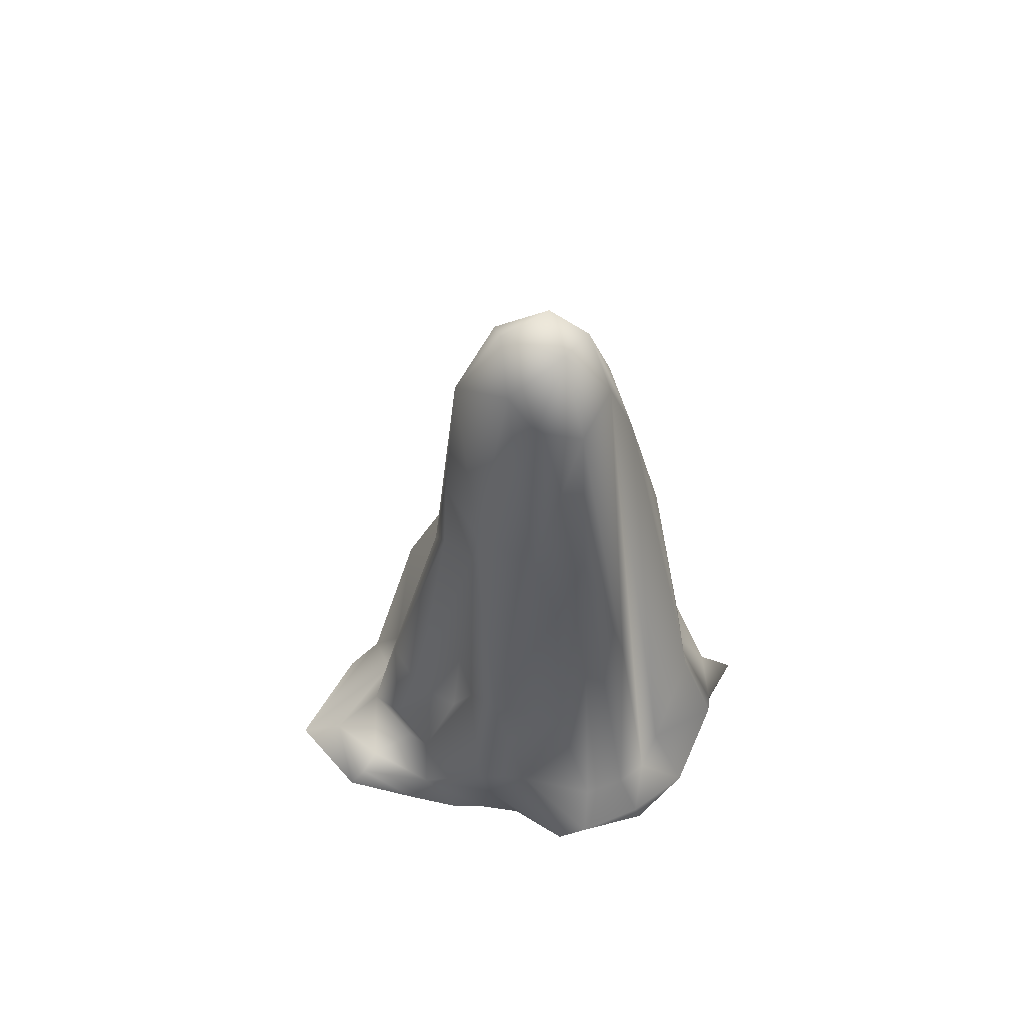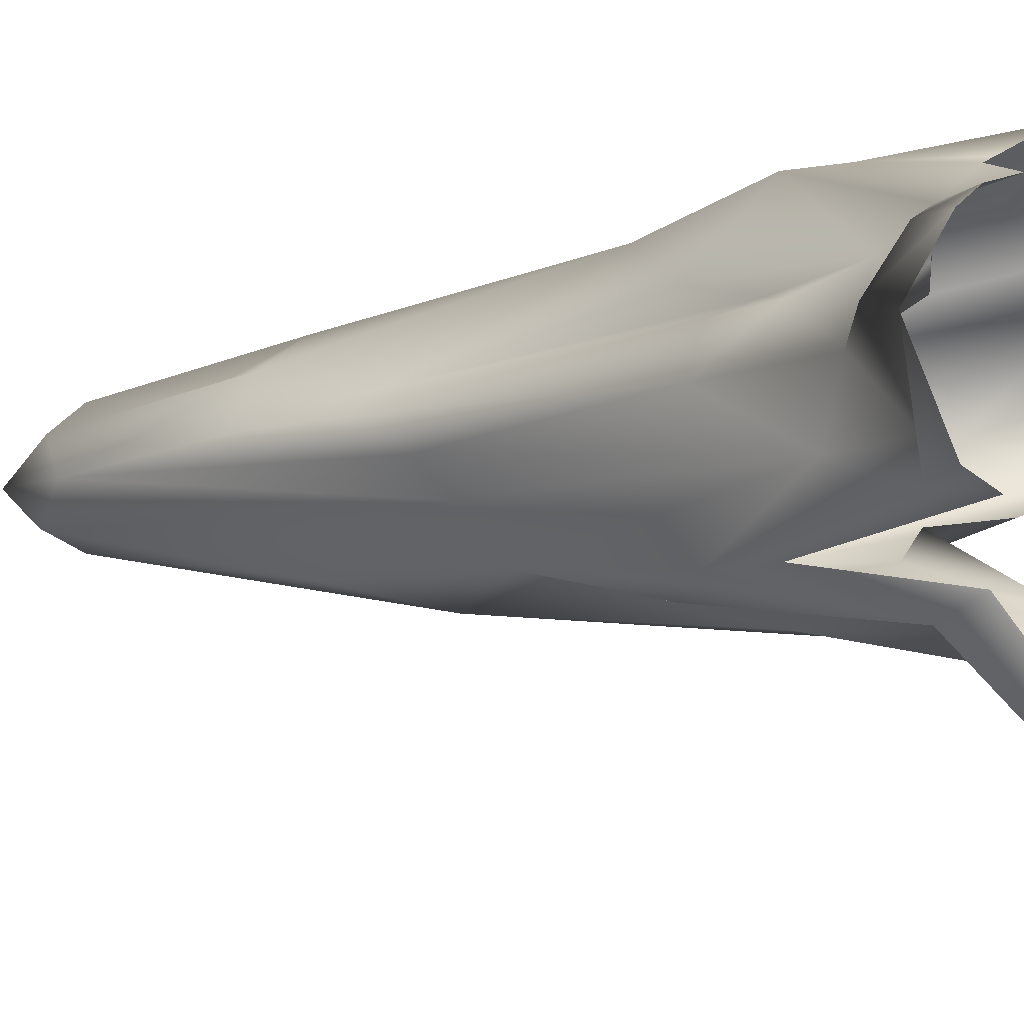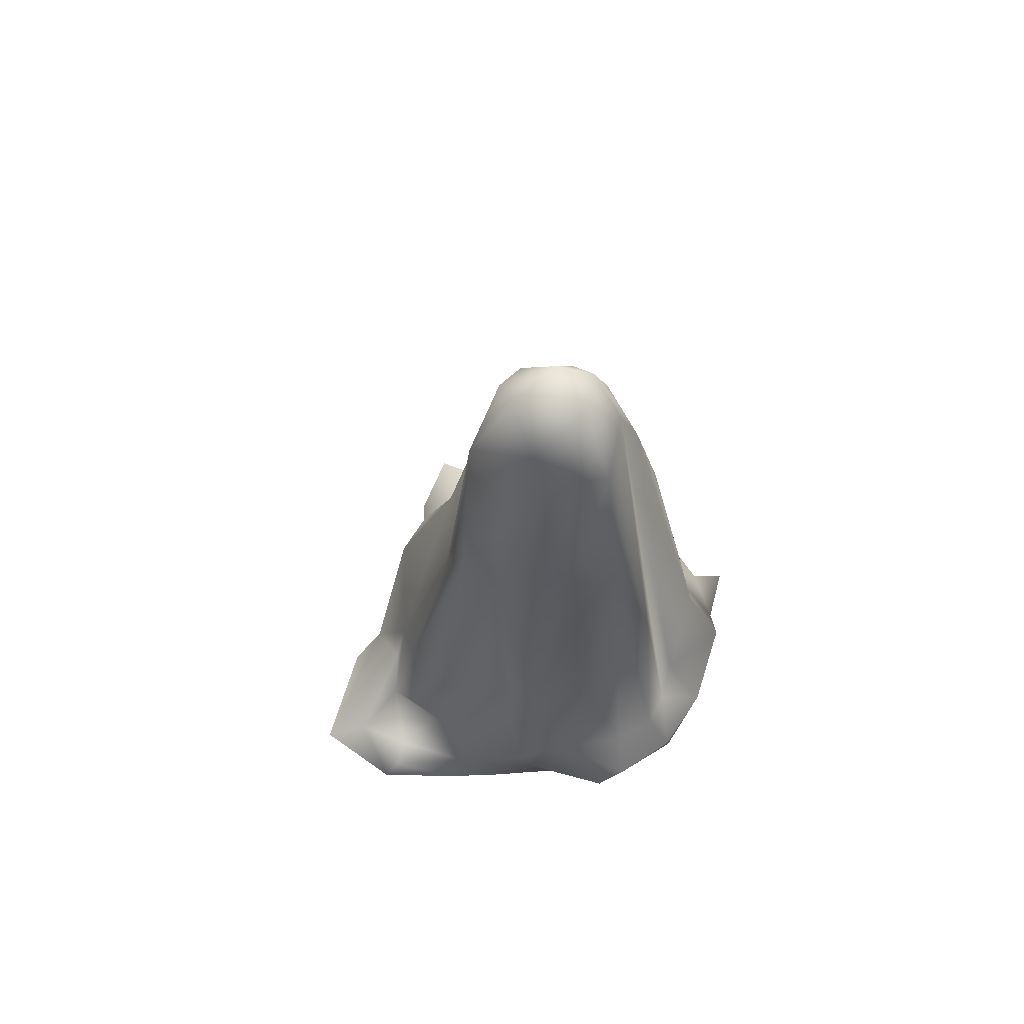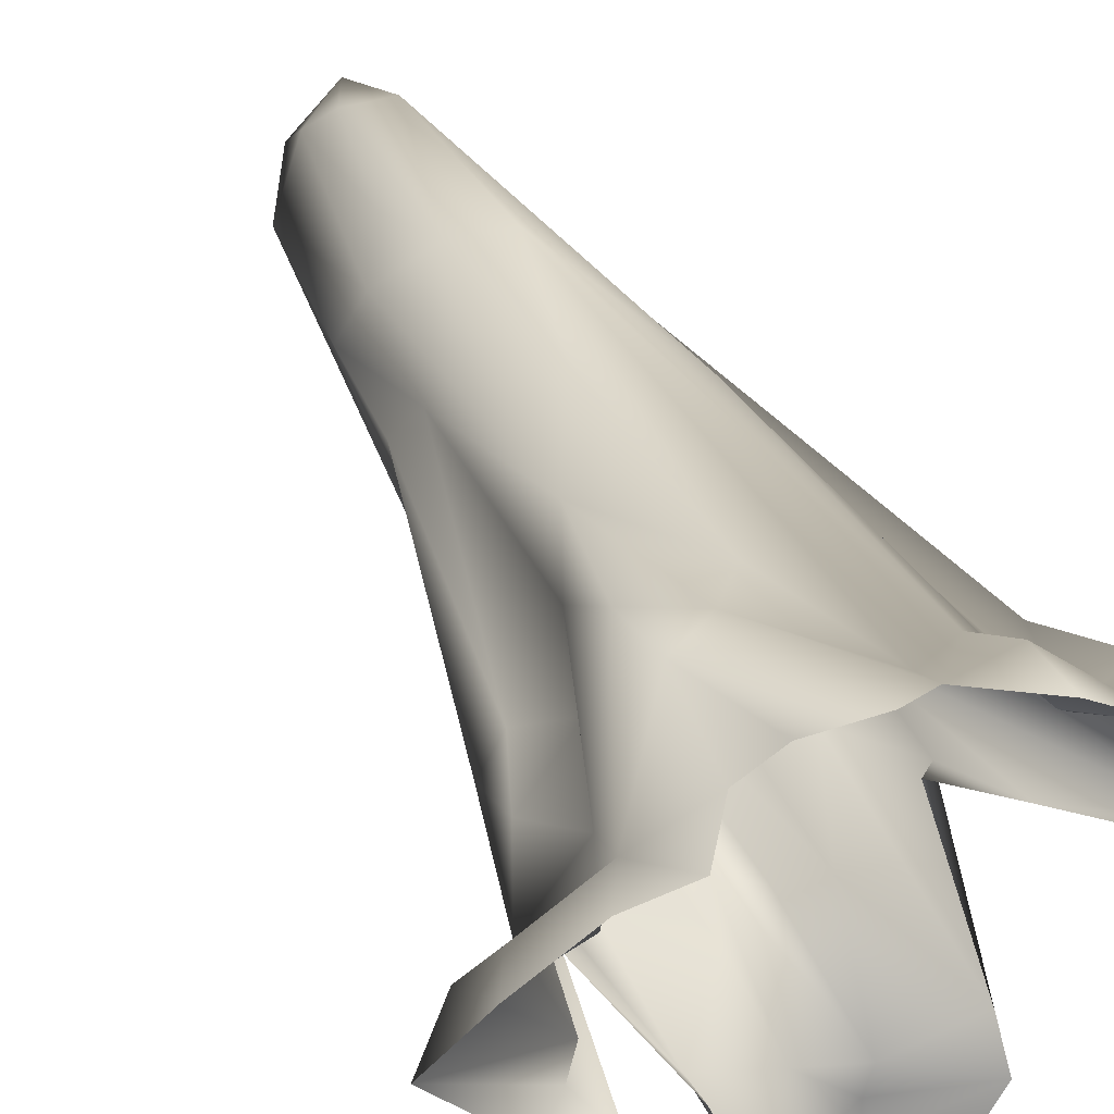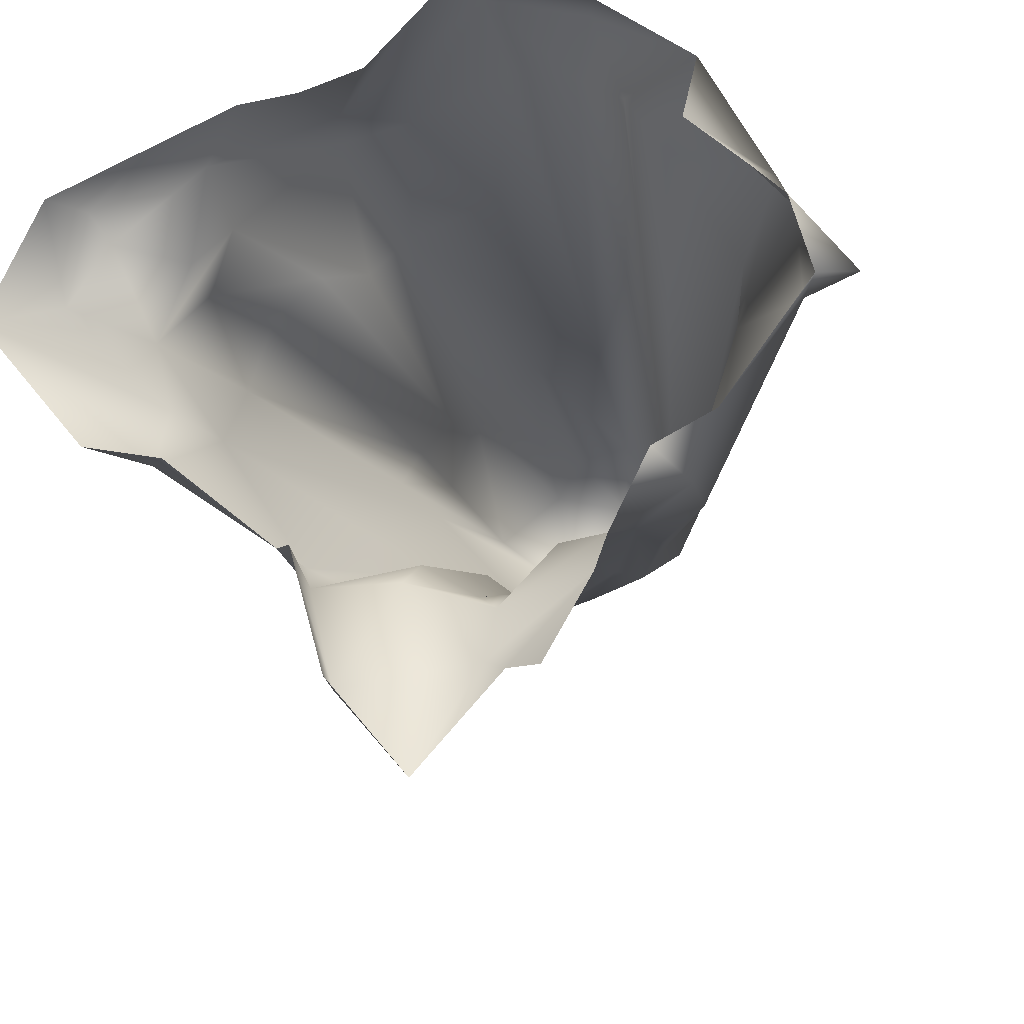
<metadata>
{"format":"obj","ext":"obj","renderer":"f3d","projection":"perspective","resolution":1024,"background":"white","views":[{"elev":62.6,"azim":-10.8,"up":"+Y"},{"elev":-9.7,"azim":-62.8,"up":"+Z"},{"elev":70.5,"azim":-23.8,"up":"+Y"},{"elev":43.8,"azim":-24.6,"up":"+Z"},{"elev":-11.1,"azim":8.8,"up":"+Z"}]}
</metadata>
<code>
g NewMesh_tris_364
v -0.2613 -0.2264 -1.081
v -0.02749 -0.2071 -1.358
v -0.2685 -0.06033 -1.098
v -0.4164 0.0206 -0.6732
v -0.3951 0.2094 -0.7672
v -0.5913 0.6116 -0.5722
v -0.1093 0.1059 -0.7743
v 0.1287 0.07419 -1.007
v 0.2057 -0.0341 -1.044
v 0.4686 -0.1747 -0.806
v 0.326 -0.1876 -1.057
v 0.1644 0.07575 -0.8591
v -0.01176 0.8418 -0.6967
v 0.1335 0.6871 -0.7158
v 0.01631 2.047 -0.5654
v 0.2692 0.5598 -0.5901
v 0.1098 3.319 -0.1897
v 0.4873 -0.01838 -0.6724
v -0.01746 3.575 -0.2541
v -0.1357 2.535 -0.4391
v -0.1499 3.683 -0.1752
v -0.32 1.886 -0.24
v -0.3027 1.692 -0.48
v -0.1194 1.655 -0.486
v -0.7172 0.4332 -0.2768
v -0.5635 0.9058 -0.5812
v -0.4723 1.968 -0.1001
v -0.7482 0.8647 -0.02345
v -0.351 3.469 -0.0362
v -0.8293 0.07657 -0.4246
v 0.06182 3.906 -0.07126
v -0.409 1.047 -0.6455
v -0.1274 0.4996 -0.6553
v -0.3951 0.2094 -0.7672
v -0.1538 3.858 -0.01287
v 0.01631 2.047 -0.5654
v -0.7461 -0.1356 -0.4484
v 0.1824 3.598 -0.1678
v 0.4479 1.022 -0.4645
v 0.4621 1.615 -0.4002
v 0.648 1.166 -0.3693
v 0.4157 2.405 -0.2491
v 0.3638 3.234 -0.1469
v 0.807 0.5374 0.03371
v 1.038 -0.0549 -0.04018
v 0.7676 0.3111 -0.2548
v 1.018 -0.03922 0.2274
v 0.6232 2.122 -0.03602
v 0.4419 2.982 0.01958
v 0.2325 3.713 -0.04752
v 0.8278 0.5629 0.2396
v 0.6486 0.04831 0.4329
v 0.9538 0.2026 0.3903
v 0.7736 1.045 0.115
v 0.7684 -0.2345 0.609
v 0.732 -0.2883 0.4208
v 0.8912 -0.04412 0.3547
v 1.01 -0.2533 0.2005
v 1.198 -0.1515 0.002971
v 1.081 -0.2599 -0.02474
v 1.081 -0.2599 -0.02474
v 1.018 -0.03922 0.2274
v 1.198 -0.1515 0.002971
v 1.081 -0.2599 -0.02474
v -0.406 0.01268 0.648
v -0.3784 0.4372 0.7138
v -0.2177 0.03214 0.7207
v -0.6874 0.07017 0.4584
v -0.5427 -0.1617 0.56
v -0.7878 -0.112 0.4719
v -1.026 0.02786 0.3215
v -0.9458 -0.002979 0.2137
v -1.124 0.1525 0.07389
v -0.8868 0.2906 -0.008474
v -0.7845 0.09066 -0.2608
v -1.321 -0.0375 -0.01323
v -1.107 -0.1342 0.3162
v -0.8293 0.07657 -0.4246
v -0.7304 0.07986 0.1703
v -0.6576 0.2751 0.3271
v -0.4207 0.6754 0.7049
v -0.4003 1.03 0.3852
v -0.3061 1.252 0.5648
v -0.3317 2.2 0.1591
v -0.7845 0.5213 0.1957
v -0.4835 0.7023 0.287
v -0.6634 0.8317 0.194
v -0.4506 2.216 0.05851
v -0.7482 0.8647 -0.02345
v -0.4723 1.968 -0.1001
v -0.1772 0.5396 0.7181
v 0.04477 0.8371 0.5514
v 0.1873 0.1213 0.7162
v 0.1468 -0.0699 0.867
v 0.3744 0.2028 0.7133
v 0.4443 0.009152 0.829
v 0.5423 -0.03084 0.5651
v 0.3585 1.601 0.5127
v 0.3167 3.407 0.06911
v 0.1357 3.5 0.333
v 0.145 2.54 0.4643
v -0.09029 2.595 0.446
v 0.0355 1.949 0.4277
v -0.3269 2.661 0.2762
v 0.7684 -0.2345 0.609
v -0.06168 3.562 0.2997
v 0.0813 3.9 0.1616
v 0.2325 3.713 -0.04752
v 0.4844 -0.2069 0.799
v 0.6486 0.04831 0.4329
v -0.1288 3.053 0.2511
v -0.16 3.664 0.172
v -0.351 3.469 -0.0362
v -0.4263 2.723 0.04071
v -0.3061 1.252 0.5648
v -0.1538 3.858 -0.01287
v 0.06182 3.906 -0.07126
v 0.4419 2.982 0.01958
v 0.001404 -0.1028 0.87
v 0.5436 0.5692 -0.3022
v 0.6586 0.6912 -0.3939
v 0.4873 -0.01838 -0.6724
v 0.4873 -0.01838 -0.6724
v 0.6586 0.6912 -0.3939
v 0.5436 0.5692 -0.3022
v -0.9923 -0.0923 -0.3983
v -0.7461 -0.1356 -0.4484
v -0.7172 0.4332 -0.2768
v -0.2613 -0.2264 -1.081
v -0.2685 -0.06033 -1.098
v -0.02749 -0.2071 -1.358
v -0.4164 0.0206 -0.6732
v -0.3951 0.2094 -0.7672
v -0.5913 0.6116 -0.5722
v -0.1093 0.1059 -0.7743
v 0.1287 0.07419 -1.007
v 0.2057 -0.0341 -1.044
v 0.4686 -0.1747 -0.806
v 0.326 -0.1876 -1.057
v 0.1644 0.07575 -0.8591
v -0.01176 0.8418 -0.6967
v 0.1335 0.6871 -0.7158
v 0.01631 2.047 -0.5654
v 0.2692 0.5598 -0.5901
v 0.1098 3.319 -0.1897
v 0.4873 -0.01838 -0.6724
v -0.01746 3.575 -0.2541
v -0.1357 2.535 -0.4391
v -0.1499 3.683 -0.1752
v -0.32 1.886 -0.24
v -0.3027 1.692 -0.48
v -0.1194 1.655 -0.486
v -0.7172 0.4332 -0.2768
v -0.5635 0.9058 -0.5812
v -0.4723 1.968 -0.1001
v -0.7482 0.8647 -0.02345
v -0.351 3.469 -0.0362
v -0.8293 0.07657 -0.4246
v 0.06182 3.906 -0.07126
v -0.409 1.047 -0.6455
v -0.1274 0.4996 -0.6553
v -0.3951 0.2094 -0.7672
v -0.1538 3.858 -0.01287
v 0.01631 2.047 -0.5654
v -0.7461 -0.1356 -0.4484
v 0.1824 3.598 -0.1678
v 0.4479 1.022 -0.4645
v 0.4621 1.615 -0.4002
v 0.648 1.166 -0.3693
v 0.4157 2.405 -0.2491
v 0.3638 3.234 -0.1469
v 0.807 0.5374 0.03371
v 1.038 -0.0549 -0.04018
v 0.7676 0.3111 -0.2548
v 1.018 -0.03922 0.2274
v 0.6232 2.122 -0.03602
v 0.4419 2.982 0.01958
v 0.2325 3.713 -0.04752
v 0.8278 0.5629 0.2396
v 0.6486 0.04831 0.4329
v 0.9538 0.2026 0.3903
v 0.7736 1.045 0.115
v 0.7684 -0.2345 0.609
v 0.732 -0.2883 0.4208
v 0.8912 -0.04412 0.3547
v 1.01 -0.2533 0.2005
v 1.198 -0.1515 0.002971
v 1.081 -0.2599 -0.02474
v 1.081 -0.2599 -0.02474
v 0.6586 0.6912 -0.3939
v 0.5436 0.5692 -0.3022
v 0.4873 -0.01838 -0.6724
v 0.4873 -0.01838 -0.6724
v 0.6586 0.6912 -0.3939
v 0.5436 0.5692 -0.3022
v -0.406 0.01268 0.648
v -0.2177 0.03214 0.7207
v -0.3784 0.4372 0.7138
v -0.6874 0.07017 0.4584
v -0.5427 -0.1617 0.56
v -0.7878 -0.112 0.4719
v -1.026 0.02786 0.3215
v -0.9458 -0.002979 0.2137
v -1.124 0.1525 0.07389
v -0.8868 0.2906 -0.008474
v -0.7845 0.09066 -0.2608
v -1.321 -0.0375 -0.01323
v -1.107 -0.1342 0.3162
v -0.8293 0.07657 -0.4246
v -0.7304 0.07986 0.1703
v -0.6576 0.2751 0.3271
v -0.4207 0.6754 0.7049
v -0.4003 1.03 0.3852
v -0.3061 1.252 0.5648
v -0.3317 2.2 0.1591
v -0.7845 0.5213 0.1957
v -0.4835 0.7023 0.287
v -0.6634 0.8317 0.194
v -0.4506 2.216 0.05851
v -0.7482 0.8647 -0.02345
v -0.4723 1.968 -0.1001
v -0.1772 0.5396 0.7181
v 0.04477 0.8371 0.5514
v 0.1873 0.1213 0.7162
v 0.1468 -0.0699 0.867
v 0.3744 0.2028 0.7133
v 0.4443 0.009152 0.829
v 0.5423 -0.03084 0.5651
v 0.3585 1.601 0.5127
v 0.3167 3.407 0.06911
v 0.1357 3.5 0.333
v 0.145 2.54 0.4643
v -0.09029 2.595 0.446
v 0.0355 1.949 0.4277
v -0.3269 2.661 0.2762
v 0.7684 -0.2345 0.609
v -0.06168 3.562 0.2997
v 0.0813 3.9 0.1616
v 0.2325 3.713 -0.04752
v 0.4844 -0.2069 0.799
v 0.6486 0.04831 0.4329
v -0.1288 3.053 0.2511
v -0.16 3.664 0.172
v -0.351 3.469 -0.0362
v -0.4263 2.723 0.04071
v -0.3061 1.252 0.5648
v -0.1538 3.858 -0.01287
v 0.06182 3.906 -0.07126
v 0.4419 2.982 0.01958
v 0.001404 -0.1028 0.87
v -0.9923 -0.0923 -0.3983
v -0.7461 -0.1356 -0.4484
v -0.7172 0.4332 -0.2768
v 1.018 -0.03922 0.2274
v 1.198 -0.1515 0.002971
v 1.081 -0.2599 -0.02474
f 120 122 121
f 39 121 123
f 124 46 125
f 191 190 192
f 167 193 190
f 194 195 174
f 35 31 21
f 21 31 19
f 21 19 20
f 20 19 15
f 20 15 23
f 23 15 24
f 23 24 33
f 33 24 13
f 33 13 7
f 7 13 12
f 7 12 8
f 8 12 10
f 8 10 9
f 9 10 11
f 25 28 27
f 25 27 22
f 22 27 29
f 22 29 21
f 21 29 35
f 33 34 32
f 33 32 23
f 23 32 26
f 23 26 25
f 25 26 30
f 24 36 13
f 32 5 26
f 26 5 6
f 26 6 30
f 30 6 37
f 55 56 53
f 53 56 57
f 53 57 47
f 47 57 58
f 47 58 59
f 59 58 60
f 31 50 38
f 38 50 43
f 38 43 42
f 42 43 44
f 42 44 41
f 41 44 45
f 41 45 46
f 46 45 61
f 63 64 45
f 63 45 62
f 90 89 88
f 90 88 114
f 114 88 84
f 114 84 104
f 104 84 115
f 121 41 46
f 38 42 40
f 40 42 41
f 40 41 39
f 39 41 124
f 83 84 82
f 83 82 81
f 81 82 80
f 81 80 68
f 68 80 79
f 68 79 72
f 72 79 74
f 72 74 73
f 73 74 75
f 73 75 76
f 76 75 78
f 76 78 126
f 126 78 127
f 159 163 149
f 159 149 147
f 147 149 148
f 147 148 143
f 143 148 151
f 143 151 152
f 152 151 161
f 152 161 141
f 141 161 135
f 141 135 140
f 140 135 136
f 140 136 138
f 138 136 137
f 138 137 139
f 149 163 157
f 149 157 150
f 150 157 155
f 150 155 153
f 153 155 156
f 153 158 154
f 153 154 151
f 151 154 160
f 151 160 161
f 161 160 162
f 152 141 164
f 133 160 154
f 133 154 134
f 134 154 158
f 134 158 165
f 184 183 181
f 184 181 185
f 185 181 175
f 185 175 186
f 186 175 187
f 186 187 188
f 178 159 166
f 178 166 171
f 171 166 170
f 171 170 172
f 172 170 169
f 172 169 173
f 173 169 174
f 173 174 189
f 190 174 169
f 170 166 168
f 168 166 167
f 168 167 169
f 169 167 194
f 235 246 215
f 235 215 245
f 245 215 219
f 245 219 221
f 221 219 220
f 251 252 209
f 251 209 207
f 207 209 206
f 207 206 204
f 204 206 205
f 204 205 203
f 203 205 210
f 203 210 199
f 199 210 211
f 199 211 212
f 212 211 213
f 212 213 214
f 214 213 215
f 173 256 255
f 173 255 254
f 6 5 4
f 4 5 3
f 4 3 1
f 1 3 2
f 5 33 7
f 5 7 3
f 3 7 8
f 3 8 2
f 2 8 9
f 38 40 39
f 38 39 17
f 17 39 16
f 17 16 15
f 15 16 14
f 15 14 13
f 13 14 12
f 16 39 18
f 16 18 12
f 12 18 10
f 47 45 44
f 47 44 53
f 53 44 51
f 53 51 52
f 52 51 49
f 48 49 51
f 48 51 54
f 54 51 44
f 54 44 48
f 48 44 43
f 48 43 49
f 49 43 50
f 53 52 55
f 67 119 66
f 67 66 65
f 65 66 68
f 65 68 69
f 69 68 70
f 68 72 71
f 71 72 73
f 71 73 77
f 77 73 76
f 70 68 71
f 70 71 77
f 109 105 96
f 109 96 94
f 94 96 95
f 94 95 93
f 93 95 101
f 93 101 92
f 92 101 103
f 92 103 83
f 83 103 102
f 83 102 104
f 104 102 111
f 104 111 112
f 112 111 106
f 112 106 107
f 107 106 100
f 107 100 99
f 99 100 98
f 99 98 97
f 97 98 95
f 97 95 96
f 118 108 99
f 118 99 110
f 110 99 97
f 110 97 105
f 105 97 96
f 108 117 107
f 107 117 116
f 107 116 112
f 112 116 113
f 112 113 104
f 104 113 114
f 114 113 90
f 83 81 91
f 91 81 66
f 91 66 94
f 94 66 119
f 82 84 86
f 86 84 87
f 86 87 85
f 85 87 89
f 85 89 74
f 74 89 128
f 74 128 75
f 75 128 78
f 132 129 130
f 130 129 131
f 130 131 136
f 136 131 137
f 136 135 130
f 130 135 133
f 130 133 132
f 132 133 134
f 141 140 142
f 141 142 143
f 143 142 144
f 143 144 145
f 145 144 167
f 145 167 166
f 144 142 140
f 144 140 146
f 146 140 138
f 135 161 133
f 180 177 179
f 180 179 181
f 181 179 172
f 181 172 175
f 175 172 173
f 176 171 172
f 176 172 182
f 182 172 179
f 182 179 176
f 176 179 177
f 176 177 171
f 171 177 178
f 181 183 180
f 144 146 167
f 200 201 199
f 200 199 196
f 196 199 198
f 196 198 197
f 197 198 250
f 199 201 202
f 202 201 208
f 202 208 204
f 204 208 207
f 226 225 224
f 226 224 232
f 232 224 223
f 232 223 234
f 234 223 214
f 234 214 233
f 233 214 235
f 233 235 242
f 242 235 243
f 242 243 237
f 237 243 238
f 237 238 231
f 231 238 230
f 231 230 229
f 229 230 228
f 229 228 226
f 226 228 227
f 226 227 225
f 225 227 240
f 239 249 230
f 230 249 241
f 230 241 228
f 228 241 236
f 228 236 227
f 227 236 240
f 248 239 238
f 248 238 247
f 247 238 243
f 247 243 244
f 244 243 235
f 244 235 245
f 245 221 244
f 223 224 222
f 222 224 225
f 222 225 198
f 198 225 250
f 215 213 217
f 215 217 218
f 218 217 216
f 218 216 220
f 220 216 205
f 220 205 253
f 253 205 206
f 253 206 209
f 14 16 12
f 17 15 19
f 17 19 38
f 38 19 31
f 23 25 22
f 23 22 20
f 20 22 21
f 74 79 80
f 74 80 85
f 85 80 86
f 81 68 66
f 80 82 86
f 88 89 87
f 88 87 84
f 92 83 91
f 92 91 93
f 93 91 94
f 106 111 102
f 106 102 100
f 100 102 101
f 100 101 98
f 98 101 95
f 101 102 103
f 108 107 99
f 166 159 147
f 166 147 145
f 145 147 143
f 148 149 150
f 148 150 151
f 151 150 153
f 168 169 170
f 203 199 202
f 203 202 204
f 216 217 211
f 216 211 205
f 205 211 210
f 214 223 222
f 214 222 212
f 212 222 198
f 212 198 199
f 211 217 213
f 218 220 219
f 218 219 215
f 229 226 232
f 229 232 231
f 231 232 233
f 231 233 237
f 237 233 242
f 232 234 233
f 239 230 238

</code>
